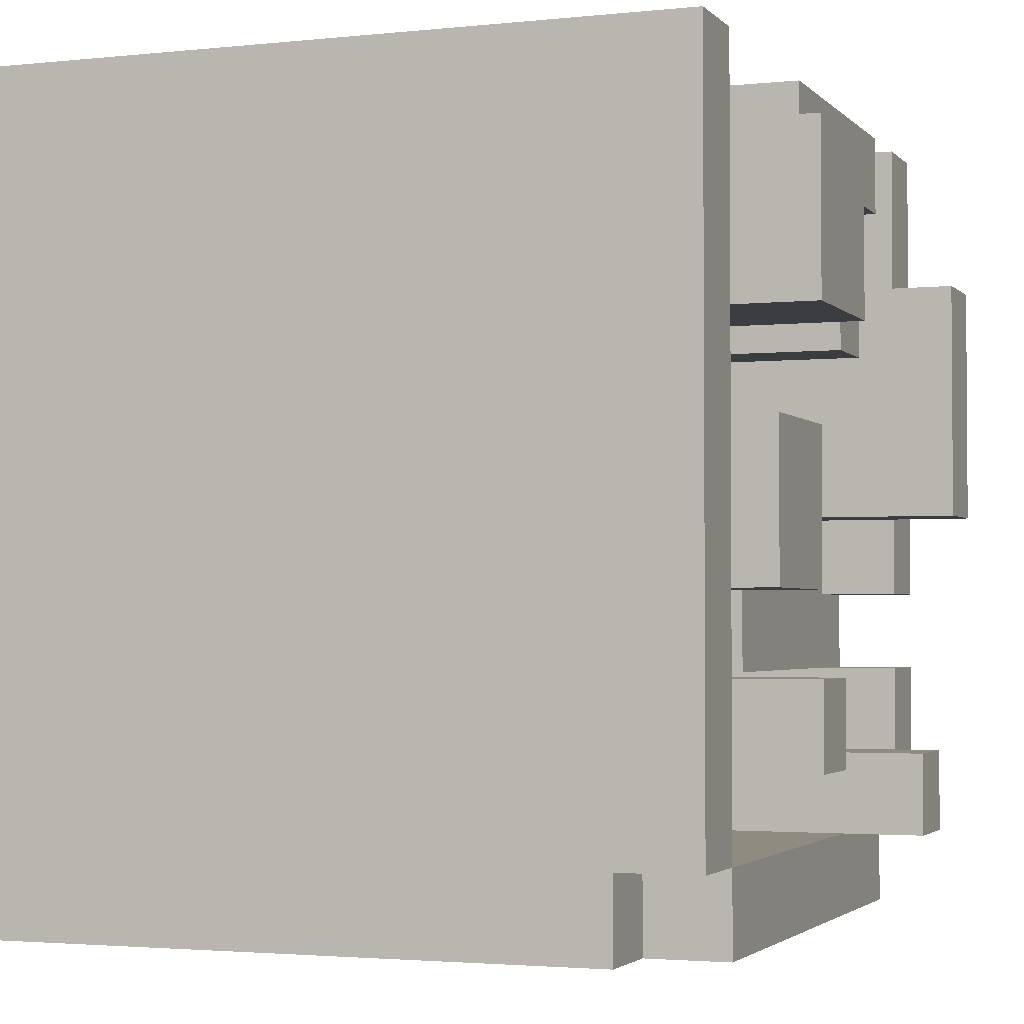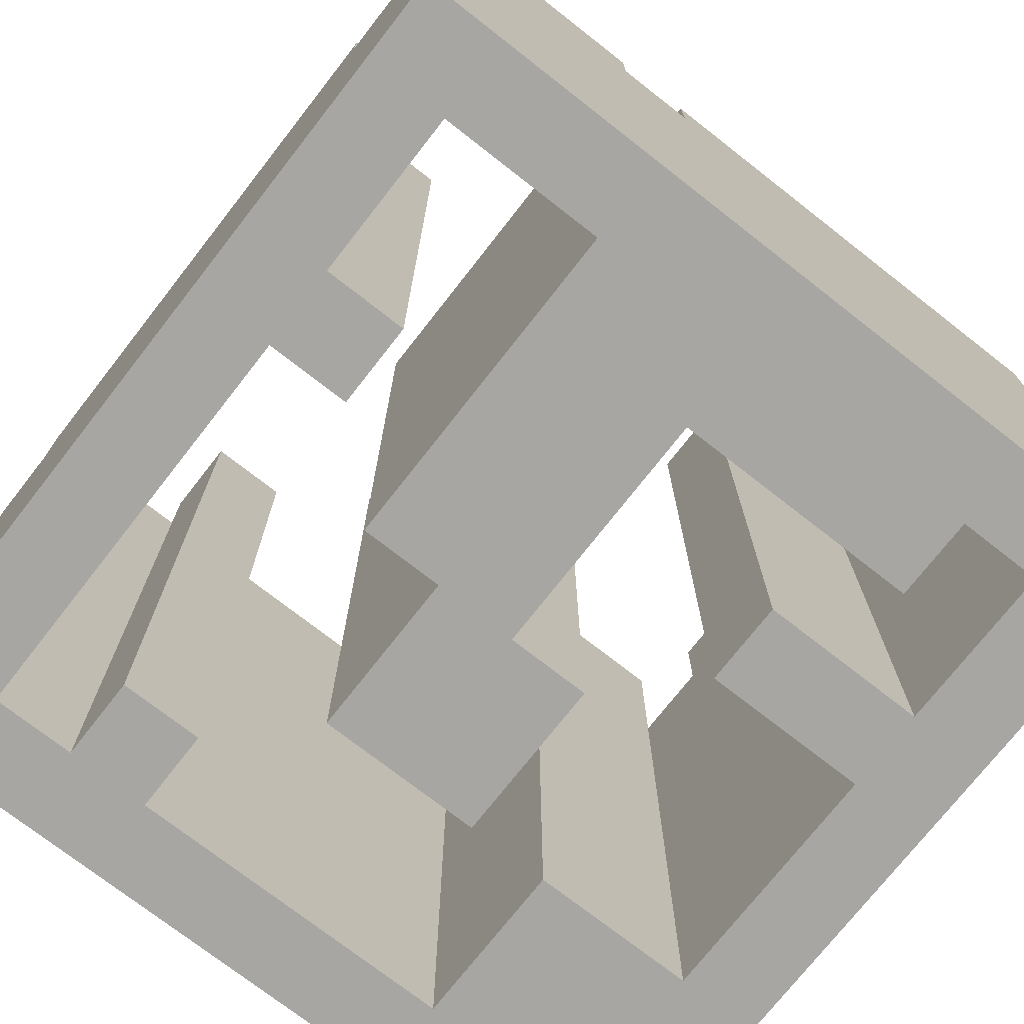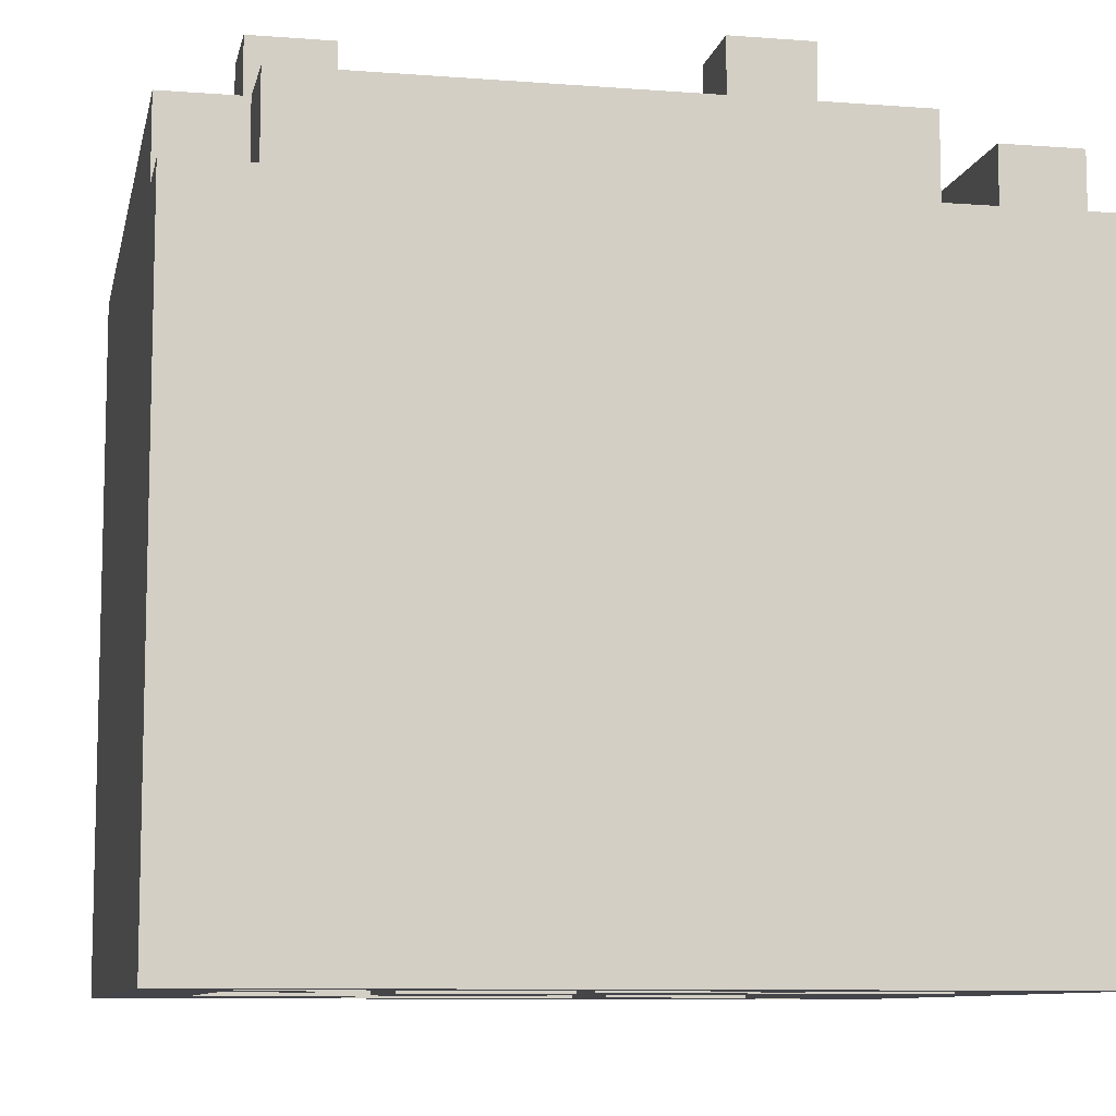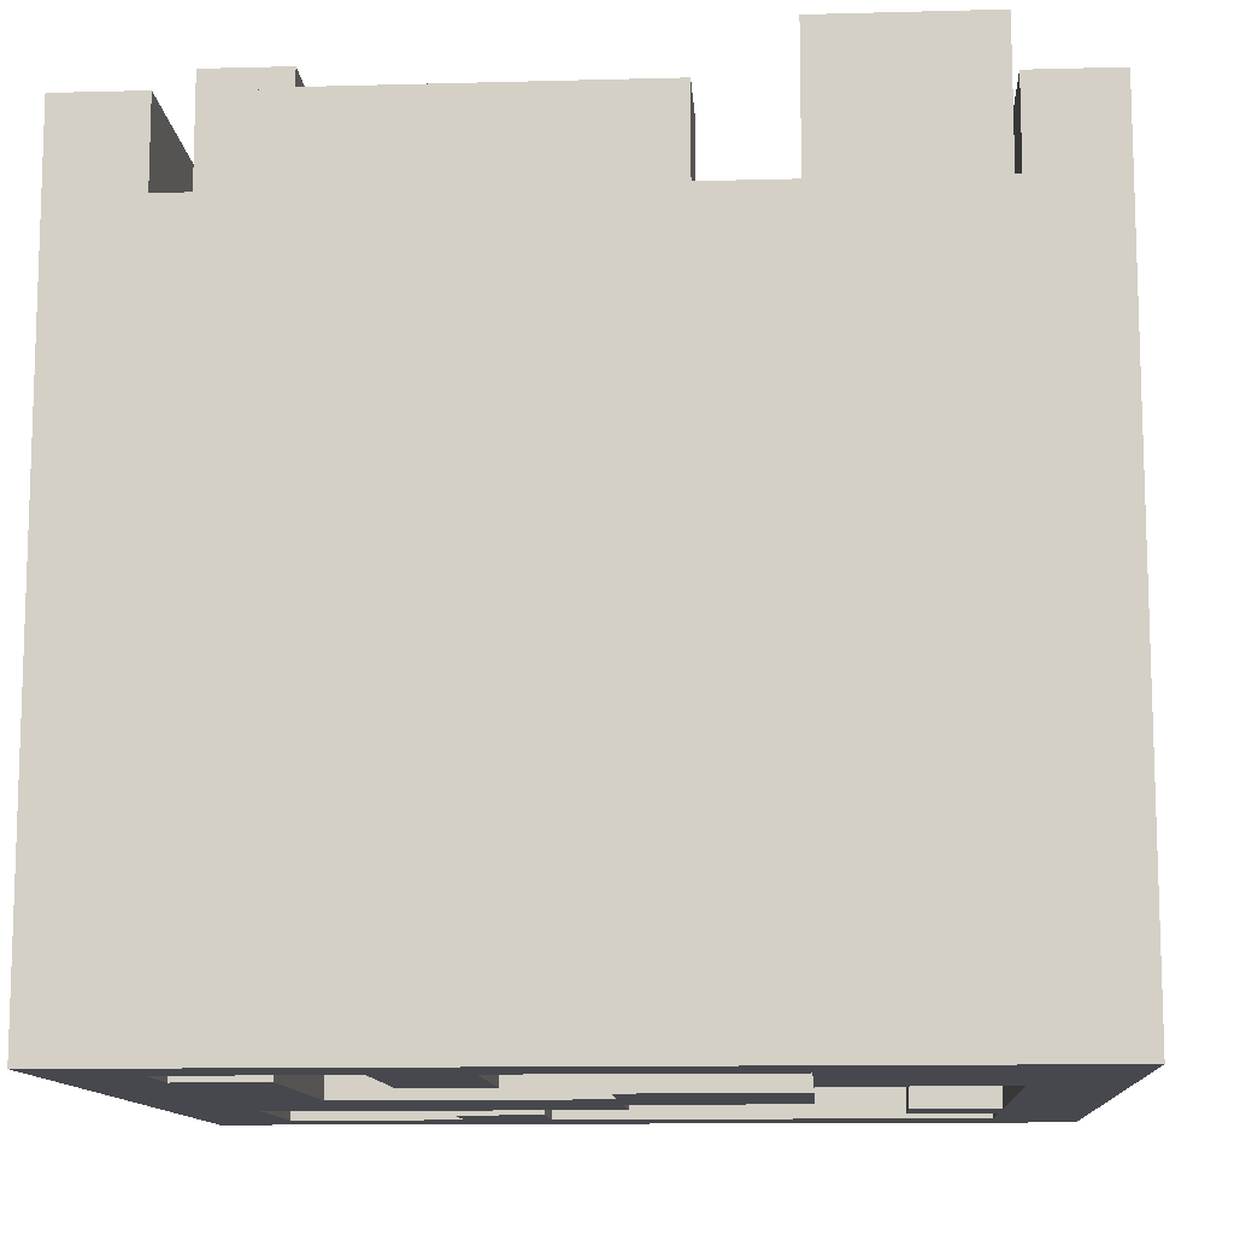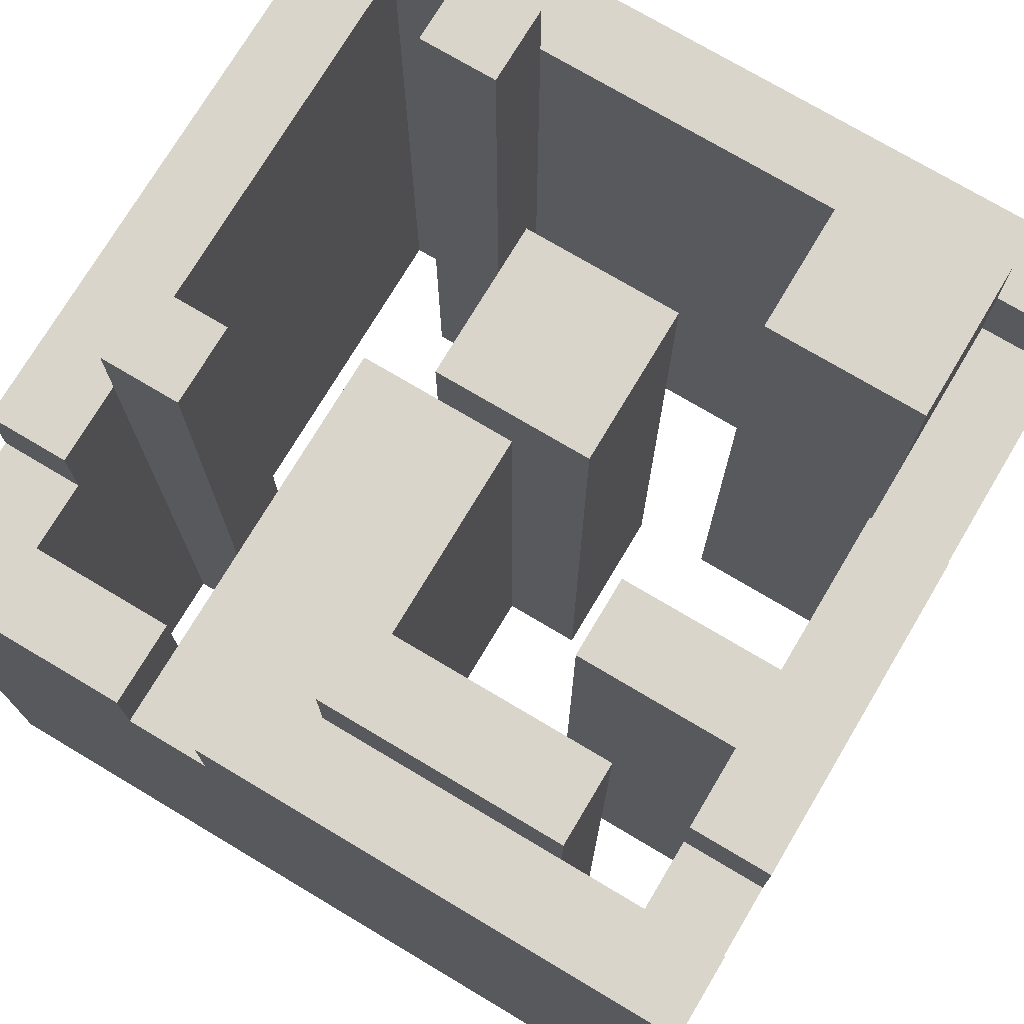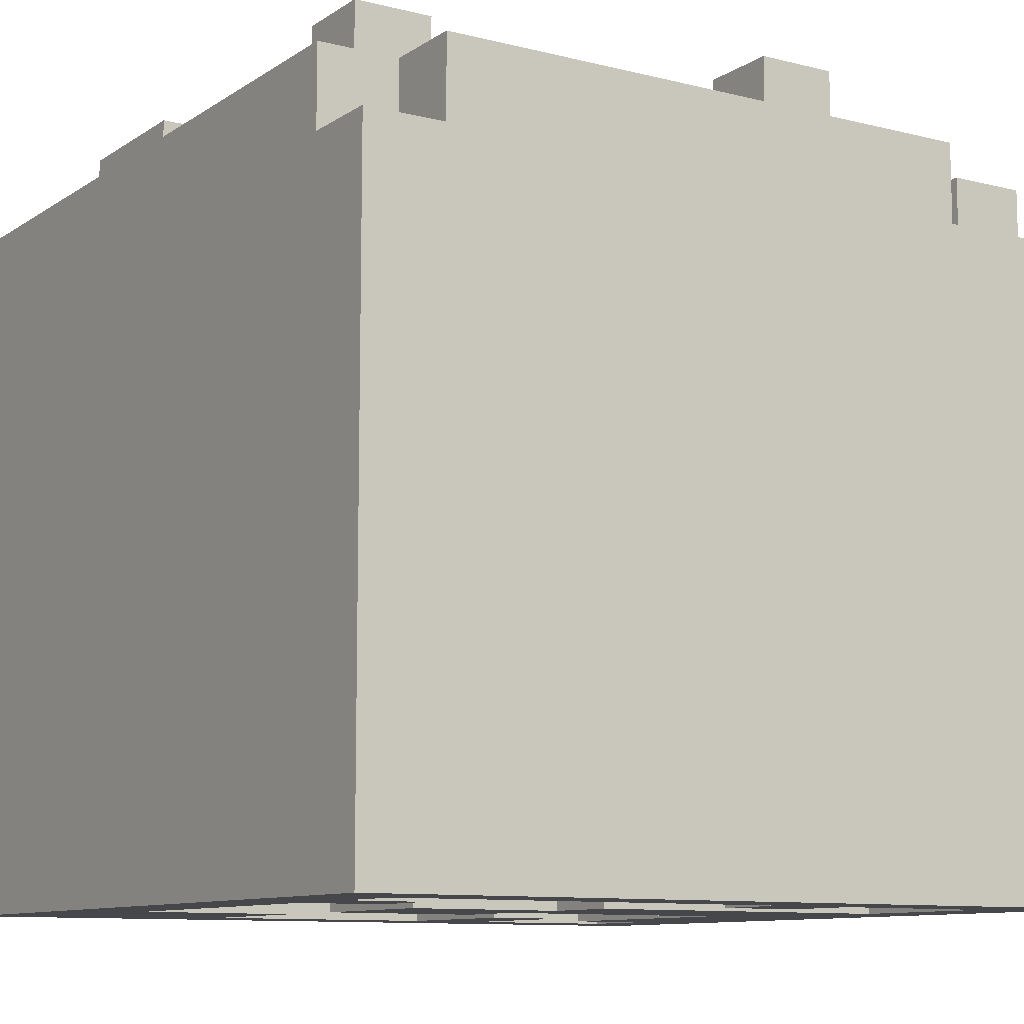
<metadata>
{"format":"obj","ext":"obj","renderer":"f3d","projection":"perspective","resolution":1024,"background":"white","views":[{"elev":-2.5,"azim":110.6,"up":"+Z"},{"elev":-74.0,"azim":-128.0,"up":"+Y"},{"elev":-9.2,"azim":168.5,"up":"+Y"},{"elev":-11.8,"azim":3.7,"up":"+Y"},{"elev":74.3,"azim":-59.2,"up":"+Y"},{"elev":-10.2,"azim":147.5,"up":"+Y"}]}
</metadata>
<code>
g ld43-possessions
v -5 0 5
v -5 0 -5
v -5 8 -1
v -5 8 -2
v -5 8 -4
v -5 8 -5
v -5 9 5
v -5 9 -1
v -5 9 -2
v -5 9 -4
v -4 9 3
v -4 9 -0
v -4 10 3
v -4 10 -0
v -3 8 5
v -3 8 4
v -3 8 -4
v -3 8 -5
v -3 9 5
v -3 9 4
v -3 9 -4
v -3 9 -5
v -2 0 4
v -2 0 2
v -2 0 -3
v -2 0 -4
v -2 9 4
v -2 9 2
v -2 9 -4
v -2 10 -3
v -2 10 -4
v 0 0 1
v 0 0 -0
v 0 8 -0
v 0 8 -1
v 0 9 1
v 0 9 -1
v 2 0 4
v 2 0 2
v 2 8 4
v 2 10 4
v 2 10 2
v 3 0 -2
v 3 0 -3
v 3 10 -2
v 3 10 -3
v 4 0 2
v 4 0 -2
v 4 0 -3
v 4 0 -4
v 4 8 5
v 4 8 4
v 4 9 5
v 4 9 4
v 4 9 2
v 4 9 -2
v 4 9 -3
v 4 9 -4
v -4 0 4
v -4 0 3
v -4 0 -2
v -4 0 -4
v -4 8 5
v -4 8 4
v -4 8 -0
v -4 8 -1
v -4 8 -2
v -4 8 -4
v -4 9 5
v -4 9 3
v -4 9 -0
v -4 9 -1
v -4 9 -2
v -4 9 -4
v -3 0 3
v -3 0 -0
v -3 8 -0
v -3 10 3
v -3 10 -0
v -1 0 4
v -1 0 2
v -1 0 -3
v -1 0 -4
v -1 9 4
v -1 9 2
v -1 9 -4
v -1 10 -3
v -1 10 -4
v 0 0 -1
v 0 0 -2
v 0 8 -1
v 0 8 -2
v 1 8 5
v 1 8 4
v 1 9 5
v 1 9 4
v 2 0 1
v 2 0 -1
v 2 9 1
v 2 9 -1
v 4 8 -4
v 4 8 -5
v 4 9 4
v 4 9 2
v 4 9 -2
v 4 9 -3
v 4 9 -4
v 4 9 -5
v 4 10 4
v 4 10 2
v 4 10 -2
v 4 10 -3
v 5 0 5
v 5 0 -5
v 5 8 -4
v 5 8 -5
v 5 9 5
v 5 9 -4
v -5 0 5
v -5 9 5
v -4 8 5
v -4 9 5
v -3 8 5
v -3 9 5
v 1 8 5
v 1 9 5
v 4 8 5
v 4 9 5
v 5 0 5
v 5 9 5
v 2 8 4
v 2 10 4
v 4 8 4
v 4 9 4
v 4 10 4
v -4 0 3
v -4 9 3
v -4 10 3
v -3 0 3
v -3 10 3
v 0 0 1
v 0 9 1
v 2 0 1
v 2 9 1
v -3 0 -0
v -3 8 -0
v 0 0 -0
v 0 8 -0
v -5 8 -2
v -5 9 -2
v -4 8 -2
v -4 9 -2
v 3 0 -2
v 3 10 -2
v 4 0 -2
v 4 9 -2
v 4 10 -2
v -2 0 -3
v -2 10 -3
v -1 0 -3
v -1 10 -3
v -4 0 -4
v -4 8 -4
v -3 8 -4
v -3 9 -4
v -2 0 -4
v -2 9 -4
v -1 0 -4
v -1 9 -4
v 4 0 -4
v 4 9 -4
v -4 0 4
v -4 8 4
v -3 8 4
v -3 9 4
v -2 0 4
v -2 9 4
v -1 0 4
v -1 9 4
v 1 8 4
v 1 9 4
v 2 0 4
v 2 8 4
v -2 0 2
v -2 9 2
v -1 0 2
v -1 9 2
v 2 0 2
v 2 10 2
v 4 0 2
v 4 9 2
v 4 10 2
v -4 8 -0
v -4 9 -0
v -4 10 -0
v -3 8 -0
v -3 10 -0
v -5 8 -1
v -5 9 -1
v -4 8 -1
v -4 9 -1
v 0 0 -1
v 0 8 -1
v 0 9 -1
v 2 0 -1
v 2 9 -1
v -4 0 -2
v -4 8 -2
v 0 0 -2
v 0 8 -2
v 3 0 -3
v 3 10 -3
v 4 0 -3
v 4 9 -3
v 4 10 -3
v -5 8 -4
v -5 9 -4
v -4 8 -4
v -4 9 -4
v -2 9 -4
v -2 10 -4
v -1 9 -4
v -1 10 -4
v 4 8 -4
v 4 9 -4
v 5 8 -4
v 5 9 -4
v -5 0 -5
v -5 8 -5
v -3 8 -5
v -3 9 -5
v 4 8 -5
v 4 9 -5
v 5 0 -5
v 5 8 -5
v -5 0 5
v 5 0 5
v -4 0 4
v -2 0 4
v -1 0 4
v 2 0 4
v 4 0 4
v -4 0 3
v -3 0 3
v -2 0 2
v -1 0 2
v 2 0 2
v 4 0 2
v 0 0 1
v 2 0 1
v -4 0 -0
v -3 0 -0
v 0 0 -0
v 0 0 -1
v 2 0 -1
v -4 0 -2
v 0 0 -2
v 3 0 -2
v 4 0 -2
v -2 0 -3
v -1 0 -3
v 3 0 -3
v 4 0 -3
v -4 0 -4
v -2 0 -4
v -1 0 -4
v 4 0 -4
v -5 0 -5
v 5 0 -5
v -4 8 5
v -3 8 5
v 1 8 5
v 4 8 5
v -4 8 4
v -3 8 4
v 1 8 4
v 2 8 4
v 4 8 4
v -4 8 -0
v -3 8 -0
v 0 8 -0
v -5 8 -1
v -4 8 -1
v 0 8 -1
v -5 8 -2
v -4 8 -2
v 0 8 -2
v -5 8 -4
v -4 8 -4
v -3 8 -4
v 4 8 -4
v 5 8 -4
v -5 8 -5
v -3 8 -5
v 4 8 -5
v 5 8 -5
v -5 9 5
v -4 9 5
v -3 9 5
v 1 9 5
v 4 9 5
v 5 9 5
v -3 9 4
v -2 9 4
v -1 9 4
v 1 9 4
v 4 9 4
v -4 9 3
v -2 9 2
v -1 9 2
v 4 9 2
v 0 9 1
v 2 9 1
v -4 9 -0
v -5 9 -1
v -4 9 -1
v 0 9 -1
v 2 9 -1
v -5 9 -2
v -4 9 -2
v 4 9 -2
v 4 9 -3
v -5 9 -4
v -4 9 -4
v -3 9 -4
v -2 9 -4
v -1 9 -4
v 4 9 -4
v 5 9 -4
v -3 9 -5
v 4 9 -5
v 2 10 4
v 4 10 4
v -4 10 3
v -3 10 3
v 2 10 2
v 4 10 2
v -4 10 -0
v -3 10 -0
v 3 10 -2
v 4 10 -2
v -2 10 -3
v -1 10 -3
v 3 10 -3
v 4 10 -3
v -2 10 -4
v -1 10 -4
f 3 2 1
f 4 2 3
f 5 2 4
f 6 2 5
f 7 3 1
f 8 3 7
f 9 5 4
f 10 5 9
f 13 12 11
f 14 12 13
f 19 16 15
f 20 16 19
f 21 18 17
f 22 18 21
f 27 24 23
f 28 24 27
f 29 26 25
f 30 29 25
f 31 29 30
f 34 33 32
f 36 34 32
f 36 35 34
f 37 35 36
f 40 39 38
f 41 39 40
f 42 39 41
f 45 44 43
f 46 44 45
f 53 52 51
f 54 52 53
f 55 48 47
f 56 48 55
f 57 50 49
f 58 50 57
f 59 60 64
f 61 62 67
f 67 62 68
f 63 64 69
f 64 60 70
f 69 64 70
f 65 66 71
f 71 66 72
f 67 68 73
f 73 68 74
f 75 76 77
f 75 77 78
f 78 77 79
f 80 81 84
f 84 81 85
f 82 83 86
f 82 86 87
f 87 86 88
f 89 90 91
f 91 90 92
f 93 94 95
f 95 94 96
f 97 98 99
f 99 98 100
f 101 102 107
f 107 102 108
f 103 104 109
f 109 104 110
f 105 106 111
f 111 106 112
f 113 114 115
f 115 114 116
f 113 115 117
f 117 115 118
f 121 120 119
f 122 120 121
f 123 121 119
f 125 123 119
f 125 124 123
f 126 124 125
f 127 125 119
f 129 127 119
f 129 128 127
f 130 128 129
f 133 132 131
f 134 132 133
f 135 132 134
f 139 137 136
f 139 138 137
f 140 138 139
f 143 142 141
f 144 142 143
f 147 146 145
f 148 146 147
f 151 150 149
f 152 150 151
f 155 154 153
f 156 154 155
f 157 154 156
f 160 159 158
f 161 159 160
f 164 163 162
f 166 164 162
f 166 165 164
f 167 165 166
f 170 169 168
f 171 169 170
f 172 173 174
f 172 174 176
f 174 175 176
f 176 175 177
f 178 179 180
f 180 179 181
f 178 180 182
f 182 180 183
f 184 185 186
f 186 185 187
f 188 189 190
f 190 189 191
f 191 189 192
f 193 194 196
f 194 195 196
f 196 195 197
f 198 199 200
f 200 199 201
f 202 203 205
f 203 204 205
f 205 204 206
f 207 208 209
f 209 208 210
f 211 212 213
f 213 212 214
f 214 212 215
f 216 217 218
f 218 217 219
f 220 221 222
f 222 221 223
f 224 225 226
f 226 225 227
f 228 229 230
f 228 230 232
f 230 231 232
f 232 231 233
f 228 232 234
f 234 232 235
f 238 237 236
f 239 237 238
f 240 237 239
f 241 237 240
f 242 237 241
f 243 238 236
f 245 240 239
f 246 240 245
f 247 242 241
f 248 237 242
f 248 242 247
f 251 244 243
f 251 243 236
f 252 244 251
f 253 250 249
f 254 252 251
f 254 253 252
f 254 250 253
f 255 250 254
f 256 251 236
f 256 254 251
f 257 254 256
f 259 237 248
f 262 259 258
f 263 237 259
f 263 259 262
f 264 256 236
f 265 261 260
f 266 261 265
f 267 237 263
f 268 266 265
f 268 267 266
f 268 264 236
f 268 265 264
f 269 237 267
f 269 267 268
f 270 271 274
f 274 271 275
f 272 273 276
f 276 273 277
f 277 273 278
f 279 280 283
f 280 281 283
f 283 281 284
f 282 283 285
f 283 284 286
f 285 283 286
f 286 284 287
f 288 289 293
f 289 290 293
f 293 290 294
f 291 292 295
f 295 292 296
f 299 300 303
f 303 300 304
f 304 300 305
f 305 300 306
f 301 302 307
f 297 298 308
f 304 305 309
f 309 305 310
f 307 302 311
f 297 308 314
f 297 314 315
f 315 314 316
f 312 313 317
f 317 313 318
f 311 302 321
f 321 302 322
f 319 320 323
f 323 320 324
f 322 302 328
f 328 302 329
f 326 327 330
f 327 328 330
f 325 326 330
f 330 328 331
f 332 333 336
f 336 333 337
f 334 335 338
f 338 335 339
f 340 341 344
f 344 341 345
f 342 343 346
f 346 343 347

</code>
